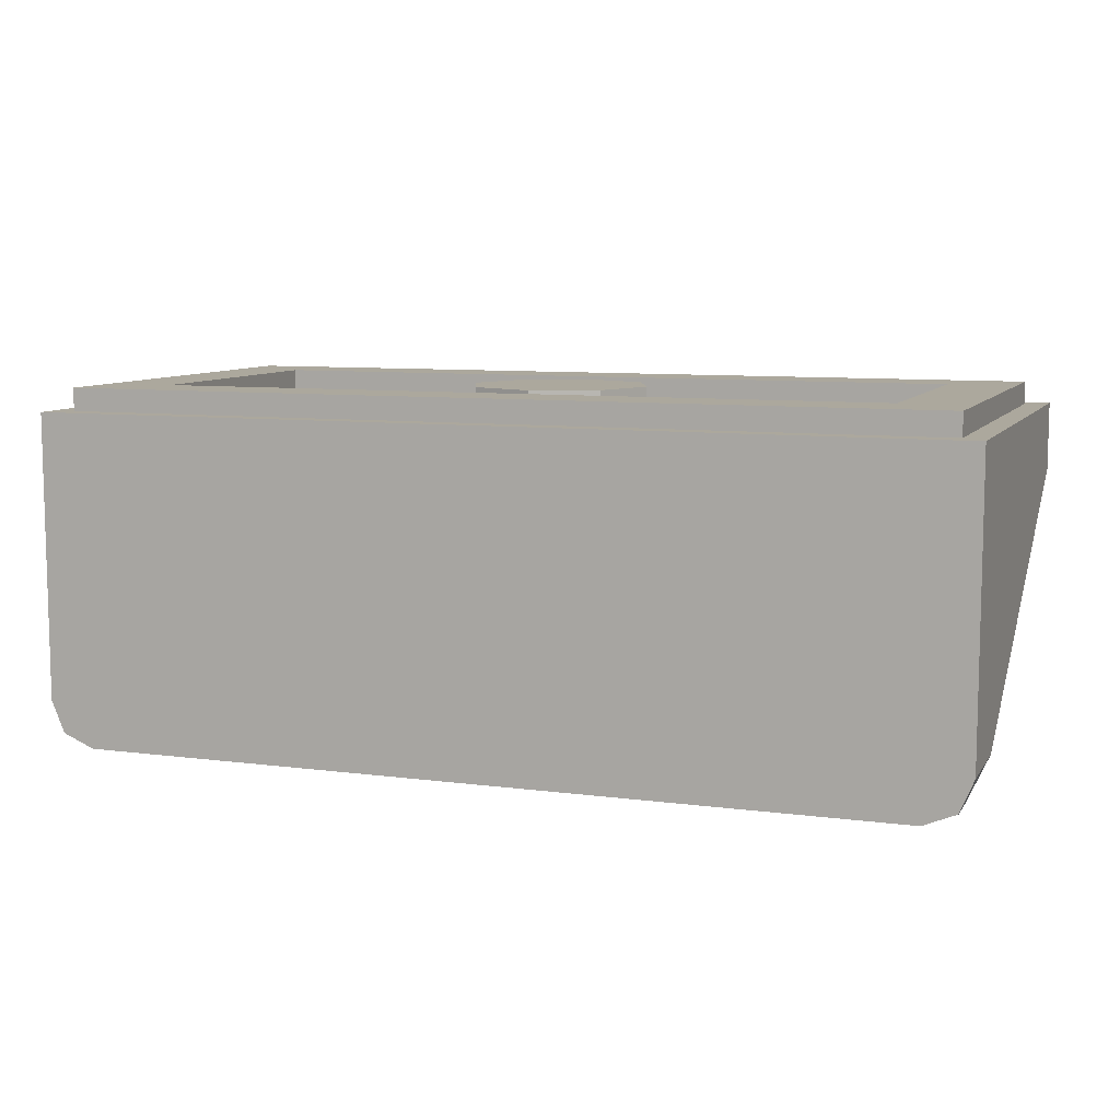
<metadata>
{"format":"obj","ext":"obj","renderer":"f3d","projection":"perspective","resolution":1024,"background":"white","views":[{"elev":8.6,"azim":19.7,"up":"+Y"}]}
</metadata>
<code>
v -0.6148 -0.1837 -0.2772
v -0.6554 -0.2 -0.25
v -0.6148 -0.2 -0.2772
v -0.6148 -0.2 -0.2772
v -0.5 -0.2 -0.3
v -0.5 -0.17 -0.3
v -0.6148 -0.1837 -0.2772
v -0.5 -0.2 -0.3
v -0.3852 -0.2 -0.2772
v -0.3852 -0.1837 -0.2772
v -0.5 -0.17 -0.3
v -0.3852 -0.2 -0.2772
v -0.3446 -0.2 -0.25
v -0.3852 -0.1837 -0.2772
v -0.6148 -0.2 -0.2772
v -0.6554 -0.2 -0.25
v -0.3446 -0.2 -0.25
v -0.3852 -0.2 -0.2772
v -0.6148 -0.2 -0.2772
v -0.3852 -0.2 -0.2772
v -0.5 -0.2 -0.3
v 0.3852 -0.1837 -0.2772
v 0.3446 -0.2 -0.25
v 0.3852 -0.2 -0.2772
v 0.3852 -0.2 -0.2772
v 0.5 -0.2 -0.3
v 0.5 -0.17 -0.3
v 0.3852 -0.1837 -0.2772
v 0.5 -0.2 -0.3
v 0.6148 -0.2 -0.2772
v 0.6148 -0.1837 -0.2772
v 0.5 -0.17 -0.3
v 0.6148 -0.2 -0.2772
v 0.6554 -0.2 -0.25
v 0.6148 -0.1837 -0.2772
v 0.3852 -0.2 -0.2772
v 0.3446 -0.2 -0.25
v 0.6554 -0.2 -0.25
v 0.6148 -0.2 -0.2772
v 0.5 -0.2 -0.3
v 0.3852 -0.2 -0.2772
v 0.6148 -0.2 -0.2772
v -0.6554 -0.2 -0.25
v -0.6148 -0.1837 -0.2772
v -0.8 -0.17 -0.3
v -0.5 -0.17 -0.3
v -0.8 -0.17 -0.3
v -0.6148 -0.1837 -0.2772
v 0.3446 -0.2 -0.25
v 0.3852 -0.1837 -0.2772
v -0.3852 -0.1837 -0.2772
v -0.3446 -0.2 -0.25
v 0.3852 -0.1837 -0.2772
v 0.5 -0.17 -0.3
v -0.5 -0.17 -0.3
v -0.3852 -0.1837 -0.2772
v 0.6148 -0.1837 -0.2772
v 0.8 -0.17 -0.3
v 0.5 -0.17 -0.3
v 0.6554 -0.2 -0.25
v 0.8 -0.17 -0.3
v 0.6148 -0.1837 -0.2772
v -0.6554 -0.2 -0.25
v -0.8 -0.17 -0.3
v -0.8 -0.53 0.3
v -0.3446 -0.2 -0.25
v -0.6554 -0.2 -0.25
v -0.8 -0.53 0.3
v 0.8 -0.53 0.3
v 0.3446 -0.2 -0.25
v -0.3446 -0.2 -0.25
v -0.8 -0.53 0.3
v 0.8 -0.53 0.3
v 0.8 -0.17 -0.3
v 0.6554 -0.2 -0.25
v 0.8 -0.53 0.3
v 0.6554 -0.2 -0.25
v 0.3446 -0.2 -0.25
v 0.8 0 0.3
v 0.8 -0.53 0.3
v -0.8 -0.53 0.3
v -0.8 0 0.3
v -0.8 -0.17 -0.3
v 0.8 -0.17 -0.3
v 0.8 0 -0.3
v -0.8 0 -0.3
v 0.8 -0.53 0.3
v 0.8 0 0.3
v 0.8 0 -0.3
v 0.8 -0.17 -0.3
v -0.8 -0.53 0.3
v -0.8 -0.17 -0.3
v -0.8 0 -0.3
v -0.8 0 0.3
v 0.95 0 0.45
v 0.95 -0.05 0.45
v 0.95 -0.05 -0.45
v 0.95 0 -0.45
v -0.95 0 0.45
v -0.95 -0.05 0.45
v 0.95 -0.05 0.45
v 0.95 0 0.45
v -0.95 0 -0.45
v -0.95 -0.05 -0.45
v -0.95 -0.05 0.45
v -0.95 0 0.45
v 0.95 0 -0.45
v 0.95 -0.05 -0.45
v -0.95 -0.05 -0.45
v -0.95 0 -0.45
v 0.8 0 -0.3
v 0.8 0 0.3
v 0.95 0 0.45
v 0.95 0 -0.45
v -0.8 0 0.3
v -0.8 0 -0.3
v -0.95 0 -0.45
v -0.95 0 0.45
v -0.8 0 -0.3
v 0.8 0 -0.3
v 0.95 0 -0.45
v -0.95 0 -0.45
v 0.8 0 0.3
v -0.8 0 0.3
v -0.95 0 0.45
v 0.95 0 0.45
v -1 -0.05 -0.5
v -0.95 -0.05 -0.45
v 0.95 -0.05 -0.45
v 1 -0.05 -0.5
v 1 -0.05 -0.5
v 1 -0.2 -0.5
v -1 -0.2 -0.5
v -1 -0.05 -0.5
v -0.1414 -0.23 -0.1414
v 0 -0.23 -0.2
v -0.1414 -0.2651 -0.1414
v -0.2 -0.23 0
v -0.1414 -0.23 -0.1414
v -0.1414 -0.2651 -0.1414
v -0.2 -0.35 0
v -0.1414 -0.23 0.1414
v -0.2 -0.23 0
v -0.2 -0.35 0
v -0.1414 -0.4349 0.1414
v 0 -0.23 0.2
v -0.1414 -0.23 0.1414
v -0.1414 -0.4349 0.1414
v 0 -0.47 0.2
v 0 -0.23 0.2
v 0 -0.47 0.2
v 0.1414 -0.4349 0.1414
v 0.1414 -0.23 0.1414
v 0.1414 -0.23 0.1414
v 0.1414 -0.4349 0.1414
v 0.2 -0.35 0
v 0.2 -0.23 0
v 0.2 -0.23 0
v 0.2 -0.35 0
v 0.1414 -0.2651 -0.1414
v 0.1414 -0.23 -0.1414
v 0.1414 -0.23 -0.1414
v 0.1414 -0.2651 -0.1414
v 0 -0.23 -0.2
v 0 0 0
v 0.2 0 0
v 0.1414 0 0.1414
v 0 0 0
v 0.1414 0 0.1414
v 0 0 0.2
v 0 0 0
v 0 0 0.2
v -0.1414 0 0.1414
v 0 0 0
v -0.1414 0 0.1414
v -0.2 0 0
v 0 0 0
v -0.2 0 0
v -0.1414 0 -0.1414
v 0 0 0
v -0.1414 0 -0.1414
v 0 0 -0.2
v 0 0 0
v 0 0 -0.2
v 0.1414 0 -0.1414
v 0 0 0
v 0.1414 0 -0.1414
v 0.2 0 0
v 0.1414 0 0.1414
v 0.2 0 0
v 0.2 -0.23 0
v 0.1414 -0.23 0.1414
v 0 0 0.2
v 0.1414 0 0.1414
v 0.1414 -0.23 0.1414
v 0 -0.23 0.2
v -0.1414 0 0.1414
v 0 0 0.2
v 0 -0.23 0.2
v -0.1414 -0.23 0.1414
v -0.2 0 0
v -0.1414 0 0.1414
v -0.1414 -0.23 0.1414
v -0.2 -0.23 0
v -0.1414 0 -0.1414
v -0.2 0 0
v -0.2 -0.23 0
v -0.1414 -0.23 -0.1414
v 0 0 -0.2
v -0.1414 0 -0.1414
v -0.1414 -0.23 -0.1414
v 0 -0.23 -0.2
v 0.1414 0 -0.1414
v 0 0 -0.2
v 0 -0.23 -0.2
v 0.1414 -0.23 -0.1414
v 0.2 0 0
v 0.1414 0 -0.1414
v 0.1414 -0.23 -0.1414
v 0.2 -0.23 0
v 0.9 -0.78 0.5
v 0.9 -0.78 0.4667
v 0.9705 -0.7505 0.4175
v 0.9705 -0.7505 0.5
v 0.9705 -0.7505 0.5
v 0.9705 -0.7505 0.4175
v 1 -0.68 0.3
v 1 -0.68 0.5
v 1 -0.05 0.5
v 1 -0.68 0.5
v 1 -0.68 0.3
v 1 -0.2 -0.5
v 1 -0.2 -0.5
v 1 -0.05 -0.5
v 1 -0.05 0.5
v 0.9 -0.78 0.5
v 0.9705 -0.7505 0.5
v 1 -0.68 0.5
v -0.9705 -0.7505 0.4175
v -0.9 -0.78 0.4667
v -0.9 -0.78 0.5
v -0.9705 -0.7505 0.5
v -1 -0.68 0.3
v -0.9705 -0.7505 0.4175
v -0.9705 -0.7505 0.5
v -1 -0.68 0.5
v -1 -0.68 0.3
v -1 -0.68 0.5
v -1 -0.05 0.5
v -1 -0.2 -0.5
v -1 -0.05 -0.5
v -1 -0.2 -0.5
v -1 -0.05 0.5
v -0.9705 -0.7505 0.5
v -0.9 -0.78 0.5
v -1 -0.68 0.5
v -0.9 -0.78 0.5
v -0.9 -0.78 0.4667
v 0.9 -0.78 0.4667
v 0.9 -0.78 0.5
v -1 -0.68 0.5
v -0.9 -0.78 0.5
v 0.9 -0.78 0.5
v 1 -0.68 0.5
v -1 -0.05 0.5
v -1 -0.68 0.5
v 1 -0.68 0.5
v 1 -0.05 0.5
v 0.95 -0.05 -0.45
v 0.95 -0.05 0.45
v 1 -0.05 0.5
v 1 -0.05 -0.5
v -1 -0.05 0.5
v 1 -0.05 0.5
v 0.95 -0.05 0.45
v -0.95 -0.05 0.45
v -1 -0.05 -0.5
v -1 -0.05 0.5
v -0.95 -0.05 0.45
v -0.95 -0.05 -0.45
v 0.9705 -0.7505 0.4175
v 0.9 -0.78 0.4667
v 1 -0.68 0.3
v -0.9 -0.78 0.4667
v -0.9705 -0.7505 0.4175
v -1 -0.68 0.3
v -0.9 -0.78 0.4667
v -1 -0.68 0.3
v 1 -0.68 0.3
v 0.9 -0.78 0.4667
v -1 -0.2 -0.5
v 1 -0.2 -0.5
v 1 -0.68 0.3
v -1 -0.68 0.3
v 0.9 -0.3386 -0.269
v 0.8561 -0.2841 -0.3599
v 0.75 -0.2614 -0.3976
v -0.9 -0.3 -0.3333
v -0.878 -0.2728 -0.3787
v -0.825 -0.2614 -0.3976
v 0.9 -0.572 0.12
v 0.8974 -0.5855 0.1424
v 0.8898 -0.5987 0.1644
v 0.9 -0.572 0.12
v 0.8898 -0.5987 0.1644
v 0.8772 -0.6114 0.1857
v 0.9 -0.572 0.12
v 0.8772 -0.6114 0.1857
v 0.8598 -0.6235 0.2058
v 0.9 -0.572 0.12
v 0.8598 -0.6235 0.2058
v 0.838 -0.6347 0.2245
v 0.9 -0.572 0.12
v 0.838 -0.6347 0.2245
v 0.8121 -0.6448 0.2413
v 0.9 -0.572 0.12
v 0.8121 -0.6448 0.2413
v 0.7826 -0.6537 0.2561
v 0.9 -0.572 0.12
v 0.7826 -0.6537 0.2561
v 0.75 -0.6611 0.2686
v 0.9 -0.572 0.12
v 0.75 -0.6611 0.2686
v 0.7148 -0.6671 0.2785
v -0.9 -0.7 0.3333
v -0.878 -0.7272 0.3787
v -0.825 -0.7386 0.3976
v 0.8561 -0.2841 -0.3599
v 0.9 -0.3386 -0.269
v 0.9 -0.3493 -0.2754
v 0.8561 -0.2948 -0.3663
v 0.75 -0.2614 -0.3976
v 0.8561 -0.2841 -0.3599
v 0.8561 -0.2948 -0.3663
v 0.75 -0.2722 -0.404
v -0.878 -0.2728 -0.3787
v -0.9 -0.3 -0.3333
v -0.9 -0.3108 -0.3397
v -0.878 -0.2835 -0.3852
v -0.825 -0.2614 -0.3976
v -0.878 -0.2728 -0.3787
v -0.878 -0.2835 -0.3852
v -0.825 -0.2722 -0.404
v 0.9 -0.5827 0.1136
v 0.8974 -0.5962 0.136
v 0.8974 -0.5855 0.1424
v 0.9 -0.572 0.12
v 0.8974 -0.5962 0.136
v 0.8898 -0.6094 0.158
v 0.8898 -0.5987 0.1644
v 0.8974 -0.5855 0.1424
v 0.8898 -0.6094 0.158
v 0.8772 -0.6221 0.1792
v 0.8772 -0.6114 0.1857
v 0.8898 -0.5987 0.1644
v 0.8772 -0.6221 0.1792
v 0.8598 -0.6342 0.1994
v 0.8598 -0.6235 0.2058
v 0.8772 -0.6114 0.1857
v 0.8598 -0.6342 0.1994
v 0.838 -0.6454 0.218
v 0.838 -0.6347 0.2245
v 0.8598 -0.6235 0.2058
v 0.838 -0.6454 0.218
v 0.8121 -0.6555 0.2349
v 0.8121 -0.6448 0.2413
v 0.838 -0.6347 0.2245
v 0.8121 -0.6555 0.2349
v 0.7826 -0.6644 0.2497
v 0.7826 -0.6537 0.2561
v 0.8121 -0.6448 0.2413
v 0.7826 -0.6644 0.2497
v 0.75 -0.6719 0.2621
v 0.75 -0.6611 0.2686
v 0.7826 -0.6537 0.2561
v 0.75 -0.6719 0.2621
v 0.7148 -0.6778 0.2721
v 0.7148 -0.6671 0.2785
v 0.75 -0.6611 0.2686
v -0.878 -0.7272 0.3787
v -0.9 -0.7 0.3333
v -0.9 -0.7107 0.3268
v -0.878 -0.738 0.3723
v -0.825 -0.7386 0.3976
v -0.878 -0.7272 0.3787
v -0.878 -0.738 0.3723
v -0.825 -0.7493 0.3912
v 0.9 -0.3493 -0.2754
v 0.8561 -0.2948 -0.3663
v 0.75 -0.2722 -0.404
v -0.9 -0.3108 -0.3397
v -0.878 -0.2835 -0.3852
v -0.825 -0.2722 -0.404
v 0.9 -0.5827 0.1136
v 0.8974 -0.5962 0.136
v 0.8898 -0.6094 0.158
v 0.9 -0.5827 0.1136
v 0.8898 -0.6094 0.158
v 0.8772 -0.6221 0.1792
v 0.9 -0.5827 0.1136
v 0.8772 -0.6221 0.1792
v 0.8598 -0.6342 0.1994
v 0.9 -0.5827 0.1136
v 0.8598 -0.6342 0.1994
v 0.838 -0.6454 0.218
v 0.9 -0.5827 0.1136
v 0.838 -0.6454 0.218
v 0.8121 -0.6555 0.2349
v 0.9 -0.5827 0.1136
v 0.8121 -0.6555 0.2349
v 0.7826 -0.6644 0.2497
v 0.9 -0.5827 0.1136
v 0.7826 -0.6644 0.2497
v 0.75 -0.6719 0.2621
v 0.9 -0.5827 0.1136
v 0.75 -0.6719 0.2621
v 0.7148 -0.6778 0.2721
v -0.9 -0.7107 0.3268
v -0.878 -0.738 0.3723
v -0.825 -0.7493 0.3912
v 0.695 -0.3268 -0.313
v 0.6745 -0.3373 -0.2954
v 0.695 -0.3628 -0.253
v 0.695 -0.3268 -0.313
v 0.625 -0.3268 -0.313
v 0.6745 -0.3373 -0.2954
v 0.625 -0.3628 -0.253
v 0.695 -0.3628 -0.253
v 0.6745 -0.3373 -0.2954
v 0.625 -0.3628 -0.253
v 0.6745 -0.3373 -0.2954
v 0.625 -0.3268 -0.313
v 0.3325 -0.3268 -0.313
v 0.312 -0.3373 -0.2954
v 0.3325 -0.3628 -0.253
v 0.3325 -0.3268 -0.313
v 0.2625 -0.3268 -0.313
v 0.312 -0.3373 -0.2954
v 0.2625 -0.3628 -0.253
v 0.3325 -0.3628 -0.253
v 0.312 -0.3373 -0.2954
v 0.2625 -0.3628 -0.253
v 0.312 -0.3373 -0.2954
v 0.2625 -0.3268 -0.313
v -0.03 -0.3268 -0.313
v -0.0505 -0.3373 -0.2954
v -0.03 -0.3628 -0.253
v -0.03 -0.3268 -0.313
v -0.1 -0.3268 -0.313
v -0.0505 -0.3373 -0.2954
v -0.1 -0.3628 -0.253
v -0.03 -0.3628 -0.253
v -0.0505 -0.3373 -0.2954
v -0.1 -0.3628 -0.253
v -0.0505 -0.3373 -0.2954
v -0.1 -0.3268 -0.313
v 0.695 -0.6561 0.2358
v 0.6745 -0.6455 0.2182
v 0.695 -0.62 0.1758
v 0.695 -0.6561 0.2358
v 0.625 -0.6561 0.2358
v 0.6745 -0.6455 0.2182
v 0.625 -0.62 0.1758
v 0.695 -0.62 0.1758
v 0.6745 -0.6455 0.2182
v 0.625 -0.62 0.1758
v 0.6745 -0.6455 0.2182
v 0.625 -0.6561 0.2358
v 0.3325 -0.6615 0.245
v 0.312 -0.651 0.2274
v 0.3325 -0.6255 0.1849
v 0.3325 -0.6615 0.245
v 0.2625 -0.6615 0.245
v 0.312 -0.651 0.2274
v 0.2625 -0.6255 0.1849
v 0.3325 -0.6255 0.1849
v 0.312 -0.651 0.2274
v 0.2625 -0.6255 0.1849
v 0.312 -0.651 0.2274
v 0.2625 -0.6615 0.245
v -0.03 -0.667 0.2541
v -0.0505 -0.6565 0.2365
v -0.03 -0.631 0.1941
v -0.03 -0.667 0.2541
v -0.1 -0.667 0.2541
v -0.0505 -0.6565 0.2365
v -0.1 -0.631 0.1941
v -0.03 -0.631 0.1941
v -0.0505 -0.6565 0.2365
v -0.1 -0.631 0.1941
v -0.0505 -0.6565 0.2365
v -0.1 -0.667 0.2541
v -0.825 -0.2614 -0.3976
v -0.9 -0.3 -0.3333
v 0.9 -0.3386 -0.269
v 0.75 -0.2614 -0.3976
v -0.9 -0.3 -0.3333
v -0.9 -0.7 0.3333
v 0.9 -0.572 0.12
v 0.9 -0.3386 -0.269
v -0.9 -0.7 0.3333
v -0.825 -0.7386 0.3976
v -0.65 -0.7386 0.3976
v 0.9 -0.572 0.12
v -0.65 -0.7386 0.3976
v 0.7148 -0.6671 0.2785
v 0.9 -0.572 0.12
v 0.75 -0.2614 -0.3976
v 0.75 -0.2722 -0.404
v -0.825 -0.2722 -0.404
v -0.825 -0.2614 -0.3976
v 0.9 -0.3386 -0.269
v 0.9 -0.572 0.12
v 0.9 -0.5827 0.1136
v 0.9 -0.3493 -0.2754
v -0.9 -0.3108 -0.3397
v -0.9 -0.7107 0.3268
v -0.9 -0.7 0.3333
v -0.9 -0.3 -0.3333
v -0.65 -0.7386 0.3976
v -0.65 -0.7493 0.3912
v 0.7148 -0.6778 0.2721
v 0.7148 -0.6671 0.2785
v -0.65 -0.7386 0.3976
v -0.825 -0.7386 0.3976
v -0.825 -0.7493 0.3912
v -0.65 -0.7493 0.3912
v 0.75 -0.2722 -0.404
v 0.9 -0.3493 -0.2754
v 0.695 -0.3628 -0.253
v 0.695 -0.3268 -0.313
v 0.75 -0.2722 -0.404
v 0.695 -0.3268 -0.313
v 0.625 -0.3268 -0.313
v 0.75 -0.2722 -0.404
v 0.625 -0.3268 -0.313
v 0.43 -0.3268 -0.313
v 0.75 -0.2722 -0.404
v 0.43 -0.3268 -0.313
v 0.3325 -0.3268 -0.313
v 0.75 -0.2722 -0.404
v 0.3325 -0.3268 -0.313
v 0.2625 -0.3268 -0.313
v 0.75 -0.2722 -0.404
v 0.2625 -0.3268 -0.313
v 0.0675 -0.3268 -0.313
v 0.75 -0.2722 -0.404
v 0.0675 -0.3268 -0.313
v -0.03 -0.3268 -0.313
v -0.825 -0.2722 -0.404
v -0.825 -0.2722 -0.404
v -0.03 -0.3268 -0.313
v -0.1 -0.3268 -0.313
v -0.825 -0.2722 -0.404
v -0.1 -0.3268 -0.313
v -0.295 -0.3268 -0.313
v -0.825 -0.2722 -0.404
v -0.295 -0.3268 -0.313
v -0.295 -0.67 0.259
v -0.825 -0.7493 0.3912
v -0.825 -0.2722 -0.404
v -0.825 -0.7493 0.3912
v -0.9 -0.7107 0.3268
v -0.9 -0.3108 -0.3397
v 0.9 -0.5827 0.1136
v 0.695 -0.62 0.1758
v 0.695 -0.3628 -0.253
v 0.9 -0.3493 -0.2754
v 0.695 -0.62 0.1758
v 0.9 -0.5827 0.1136
v 0.7148 -0.6778 0.2721
v 0.695 -0.6561 0.2358
v 0.43 -0.3268 -0.313
v 0.3325 -0.3628 -0.253
v 0.3325 -0.3268 -0.313
v 0.43 -0.3268 -0.313
v 0.43 -0.659 0.2408
v 0.3325 -0.6255 0.1849
v 0.3325 -0.3628 -0.253
v 0.43 -0.659 0.2408
v 0.3325 -0.6615 0.245
v 0.3325 -0.6255 0.1849
v 0.0675 -0.3268 -0.313
v -0.03 -0.3628 -0.253
v -0.03 -0.3268 -0.313
v 0.0675 -0.3268 -0.313
v 0.0675 -0.6645 0.2499
v -0.03 -0.631 0.1941
v -0.03 -0.3628 -0.253
v 0.0675 -0.6645 0.2499
v -0.03 -0.667 0.2541
v -0.03 -0.631 0.1941
v 0.7148 -0.6778 0.2721
v 0.625 -0.6561 0.2358
v 0.695 -0.6561 0.2358
v 0.7148 -0.6778 0.2721
v 0.43 -0.659 0.2408
v 0.625 -0.6561 0.2358
v 0.7148 -0.6778 0.2721
v 0.3325 -0.6615 0.245
v 0.43 -0.659 0.2408
v 0.7148 -0.6778 0.2721
v -0.65 -0.7493 0.3912
v 0.2625 -0.6615 0.245
v 0.3325 -0.6615 0.245
v -0.65 -0.7493 0.3912
v 0.0675 -0.6645 0.2499
v 0.2625 -0.6615 0.245
v -0.65 -0.7493 0.3912
v -0.03 -0.667 0.2541
v 0.0675 -0.6645 0.2499
v -0.65 -0.7493 0.3912
v -0.1 -0.667 0.2541
v -0.03 -0.667 0.2541
v -0.65 -0.7493 0.3912
v -0.825 -0.7493 0.3912
v -0.295 -0.67 0.259
v -0.1 -0.667 0.2541
v 0.5 -0.3628 -0.253
v 0.43 -0.3268 -0.313
v 0.625 -0.3268 -0.313
v 0.625 -0.3628 -0.253
v 0.5 -0.3628 -0.253
v 0.5 -0.6219 0.1789
v 0.43 -0.659 0.2408
v 0.43 -0.3268 -0.313
v 0.625 -0.62 0.1758
v 0.625 -0.3628 -0.253
v 0.695 -0.3628 -0.253
v 0.695 -0.62 0.1758
v 0.625 -0.62 0.1758
v 0.625 -0.6561 0.2358
v 0.43 -0.659 0.2408
v 0.5 -0.6219 0.1789
v 0.1375 -0.3628 -0.253
v 0.0675 -0.3268 -0.313
v 0.2625 -0.3268 -0.313
v 0.2625 -0.3628 -0.253
v 0.1375 -0.3628 -0.253
v 0.1375 -0.6274 0.1881
v 0.0675 -0.6645 0.2499
v 0.0675 -0.3268 -0.313
v 0.2625 -0.6255 0.1849
v 0.2625 -0.3628 -0.253
v 0.3325 -0.3628 -0.253
v 0.3325 -0.6255 0.1849
v 0.2625 -0.6255 0.1849
v 0.2625 -0.6615 0.245
v 0.0675 -0.6645 0.2499
v 0.1375 -0.6274 0.1881
v -0.225 -0.3628 -0.253
v -0.295 -0.3268 -0.313
v -0.1 -0.3268 -0.313
v -0.1 -0.3628 -0.253
v -0.225 -0.3628 -0.253
v -0.225 -0.6329 0.1972
v -0.295 -0.67 0.259
v -0.295 -0.3268 -0.313
v -0.1 -0.631 0.1941
v -0.1 -0.3628 -0.253
v -0.03 -0.3628 -0.253
v -0.03 -0.631 0.1941
v -0.1 -0.631 0.1941
v -0.1 -0.667 0.2541
v -0.295 -0.67 0.259
v -0.225 -0.6329 0.1972
v 0.5 -0.3628 -0.253
v 0.625 -0.3628 -0.253
v 0.625 -0.62 0.1758
v 0.5 -0.6219 0.1789
v 0.1375 -0.3628 -0.253
v 0.2625 -0.3628 -0.253
v 0.2625 -0.6255 0.1849
v 0.1375 -0.6274 0.1881
v -0.225 -0.3628 -0.253
v -0.1 -0.3628 -0.253
v -0.1 -0.631 0.1941
v -0.225 -0.6329 0.1972
g mesh6218734
f 1 2 3
f 4 5 6
f 6 7 4
f 8 9 10
f 10 11 8
f 12 13 14
f 15 16 17
f 17 18 15
f 19 20 21
f 22 23 24
f 25 26 27
f 27 28 25
f 29 30 31
f 31 32 29
f 33 34 35
f 36 37 38
f 38 39 36
f 40 41 42
f 43 44 45
f 46 47 48
f 49 50 51
f 51 52 49
f 53 54 55
f 55 56 53
f 57 58 59
f 60 61 62
f 63 64 65
f 66 67 68
f 69 70 71
f 71 72 69
f 73 74 75
f 76 77 78
g mesh6218735
f 79 80 81
f 81 82 79
g mesh6218737
f 83 84 85
f 85 86 83
f 87 88 89
f 89 90 87
f 91 92 93
f 93 94 91
g mesh6218739
f 95 96 97
f 97 98 95
f 99 100 101
f 101 102 99
f 103 104 105
f 105 106 103
f 107 108 109
f 109 110 107
f 111 112 113
f 113 114 111
f 115 116 117
f 117 118 115
f 119 120 121
f 121 122 119
f 123 124 125
f 125 126 123
f 127 128 129
f 129 130 127
g mesh6218741
f 131 132 133
f 133 134 131
g mesh6218744
f 135 136 137
f 138 139 140
f 140 141 138
f 142 143 144
f 144 145 142
f 146 147 148
f 148 149 146
f 150 151 152
f 152 153 150
f 154 155 156
f 156 157 154
f 158 159 160
f 160 161 158
f 162 163 164
g mesh6218748
f 165 167 166
f 168 170 169
f 171 173 172
f 174 176 175
f 177 179 178
f 180 182 181
f 183 185 184
f 186 188 187
g mesh6218750
f 189 191 190
f 191 189 192
f 193 195 194
f 195 193 196
f 197 199 198
f 199 197 200
f 201 203 202
f 203 201 204
f 205 207 206
f 207 205 208
f 209 211 210
f 211 209 212
f 213 215 214
f 215 213 216
f 217 219 218
f 219 217 220
f 221 222 223
f 223 224 221
f 225 226 227
f 227 228 225
f 229 230 231
f 231 232 229
f 233 234 235
f 236 237 238
f 239 240 241
f 241 242 239
f 243 244 245
f 245 246 243
f 247 248 249
f 249 250 247
f 251 252 253
f 254 255 256
f 257 258 259
f 259 260 257
f 261 262 263
f 263 264 261
g mesh6218753
f 265 266 267
f 267 268 265
f 269 270 271
f 271 272 269
f 273 274 275
f 275 276 273
f 277 278 279
f 279 280 277
f 281 282 283
f 284 285 286
f 287 288 289
f 289 290 287
f 291 292 293
f 293 294 291
g mesh6218758
f 295 296 297
g mesh6218760
f 298 300 299
g mesh6218762
f 301 303 302
f 304 306 305
f 307 309 308
f 310 312 311
f 313 315 314
f 316 318 317
f 319 321 320
f 322 324 323
g mesh6218764
f 325 326 327
g mesh6218766
f 328 329 330
f 330 331 328
f 332 333 334
f 334 335 332
g mesh6218768
f 336 338 337
f 338 336 339
f 340 342 341
f 342 340 343
g mesh6218770
f 344 346 345
f 346 344 347
f 348 350 349
f 350 348 351
f 352 354 353
f 354 352 355
f 356 358 357
f 358 356 359
f 360 362 361
f 362 360 363
f 364 366 365
f 366 364 367
f 368 370 369
f 370 368 371
f 372 374 373
f 374 372 375
f 376 378 377
f 378 376 379
g mesh6218771
f 380 381 382
f 382 383 380
f 384 385 386
f 386 387 384
g mesh6218773
f 388 390 389
g mesh6218775
f 391 392 393
g mesh6218777
f 394 395 396
f 397 398 399
f 400 401 402
f 403 404 405
f 406 407 408
f 409 410 411
f 412 413 414
f 415 416 417
g mesh6218779
f 418 420 419
g mesh6218781
f 421 423 422
f 424 426 425
g mesh6218783
f 427 429 428
f 430 432 431
g mesh6218785
f 433 435 434
f 436 438 437
g mesh6218787
f 439 441 440
f 442 444 443
g mesh6218789
f 445 447 446
f 448 450 449
g mesh6218791
f 451 453 452
f 454 456 455
g mesh6218793
f 457 458 459
f 460 461 462
g mesh6218795
f 463 464 465
f 466 467 468
g mesh6218797
f 469 470 471
f 472 473 474
g mesh6218799
f 475 476 477
f 478 479 480
g mesh6218801
f 481 482 483
f 484 485 486
g mesh6218803
f 487 488 489
f 490 491 492
f 493 494 495
f 495 496 493
f 497 498 499
f 499 500 497
f 501 502 503
f 503 504 501
f 505 506 507
f 508 509 510
f 510 511 508
f 512 513 514
f 514 515 512
f 516 517 518
f 518 519 516
f 520 521 522
f 522 523 520
f 524 525 526
f 526 527 524
f 528 529 530
f 530 531 528
f 532 533 534
f 535 536 537
f 538 539 540
f 541 542 543
f 544 545 546
f 547 548 549
f 549 550 547
f 551 552 553
f 554 555 556
f 557 558 559
f 559 560 557
f 561 562 563
f 563 564 561
f 565 566 567
f 567 568 565
f 569 570 571
f 571 572 569
f 573 574 575
f 576 577 578
f 578 579 576
f 580 581 582
f 583 584 585
f 586 587 588
f 588 589 586
f 590 591 592
f 593 594 595
f 596 597 598
f 599 600 601
f 602 603 604
f 604 605 602
f 606 607 608
f 609 610 611
f 612 613 614
f 615 616 617
f 617 618 615
f 619 620 621
f 621 622 619
f 623 624 625
f 625 626 623
f 627 628 629
f 629 630 627
f 631 632 633
f 633 634 631
f 635 636 637
f 637 638 635
f 639 640 641
f 641 642 639
f 643 644 645
f 645 646 643
f 647 648 649
f 649 650 647
f 651 652 653
f 653 654 651
f 655 656 657
f 657 658 655
f 659 660 661
f 661 662 659
f 663 664 665
f 665 666 663
f 667 668 669
f 669 670 667
f 671 672 673
f 673 674 671
f 675 676 677
f 677 678 675

</code>
